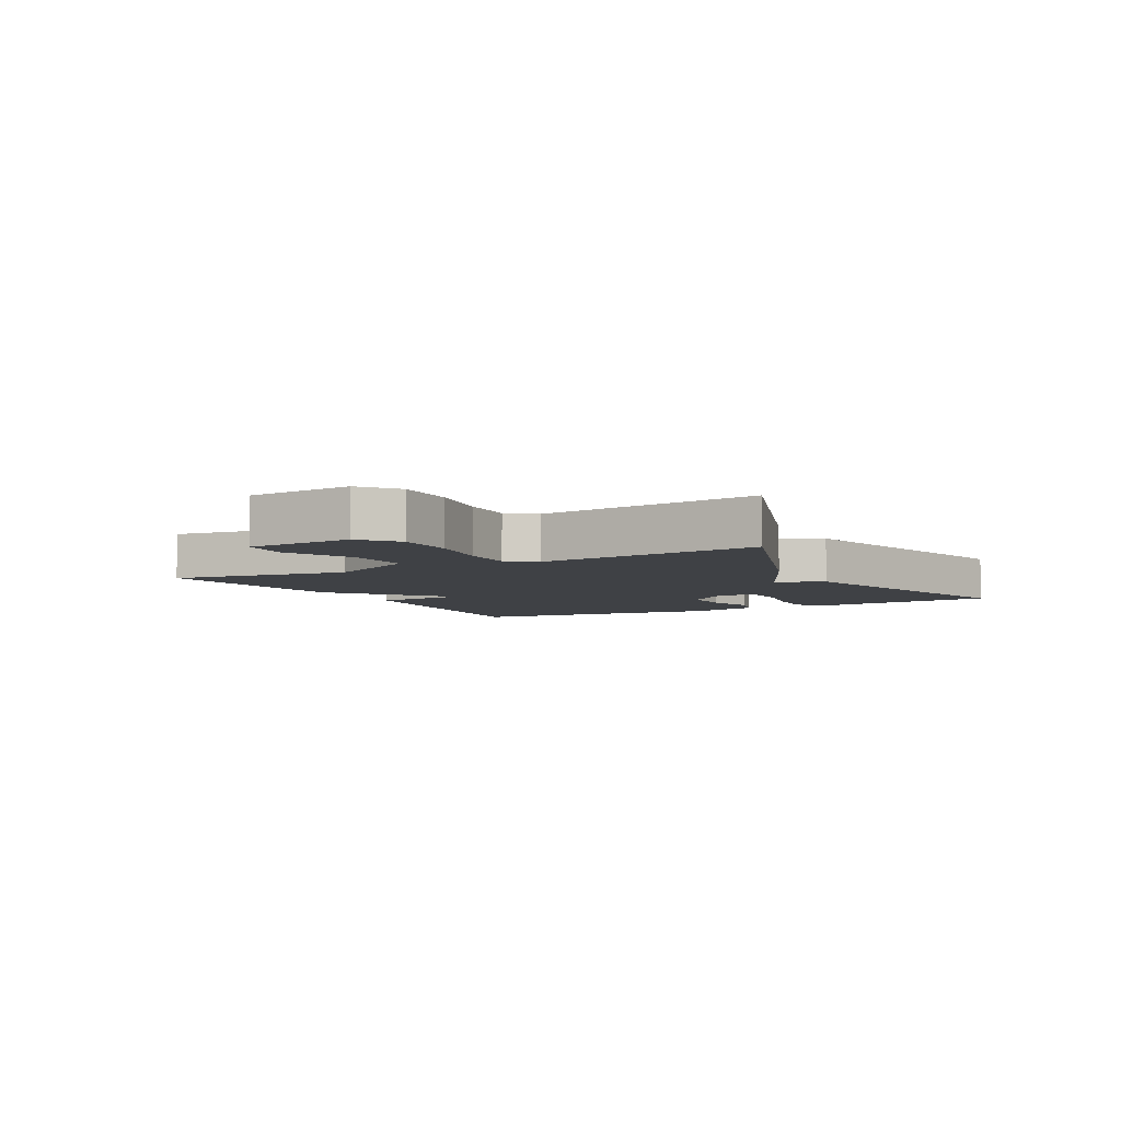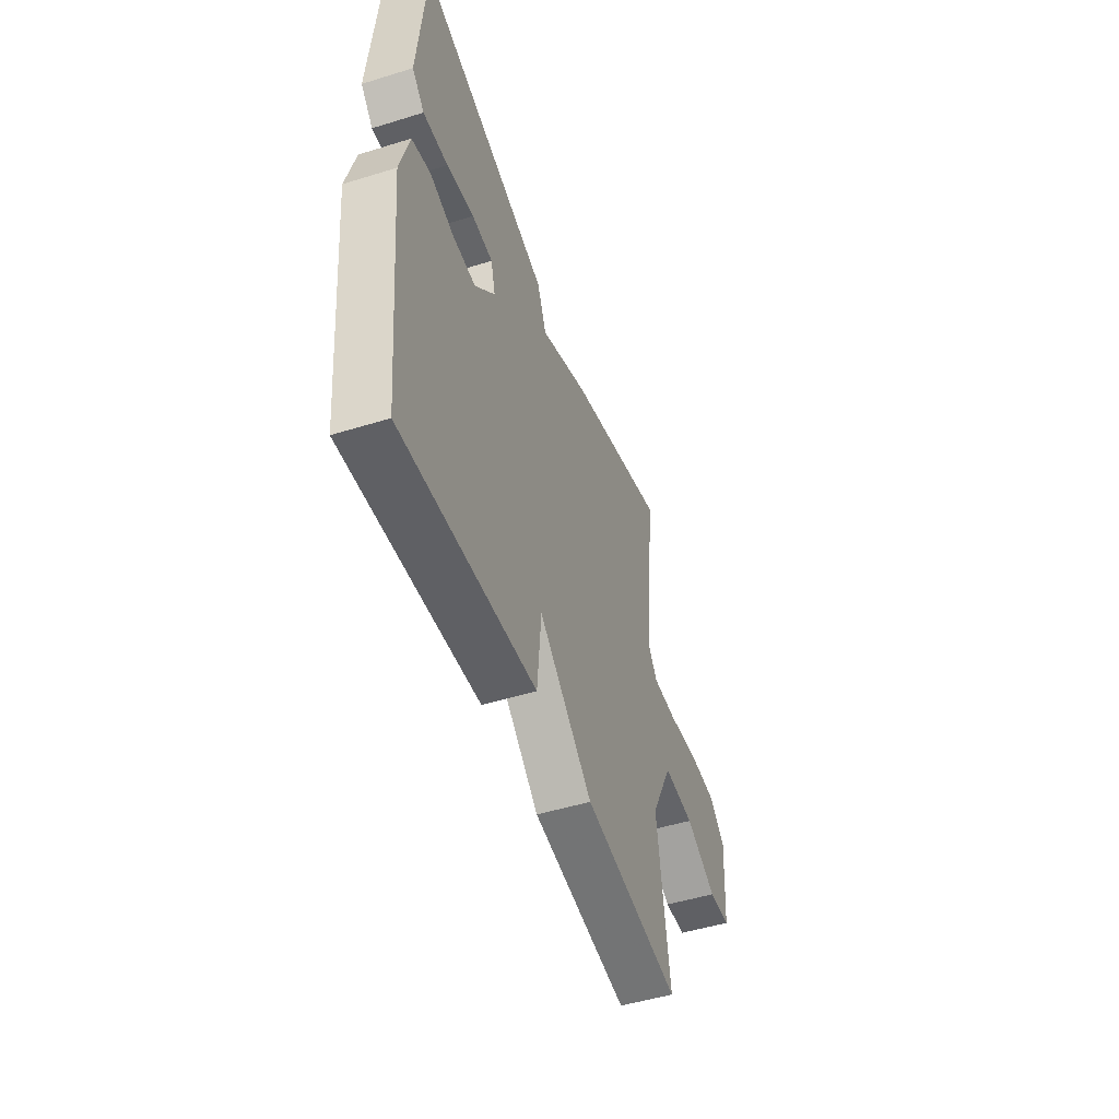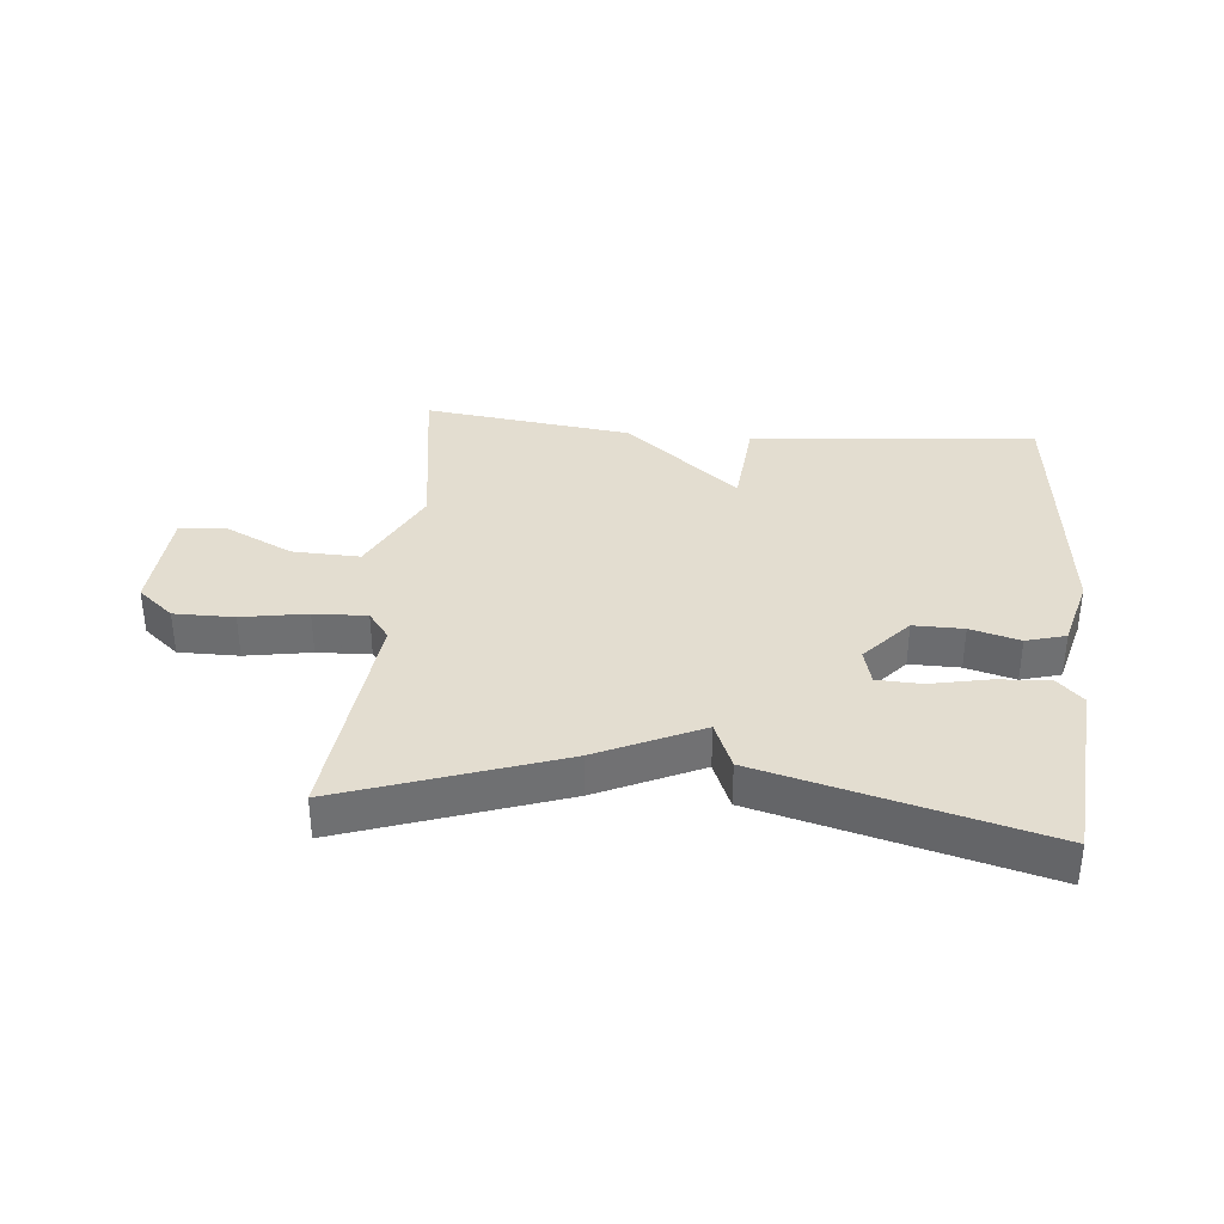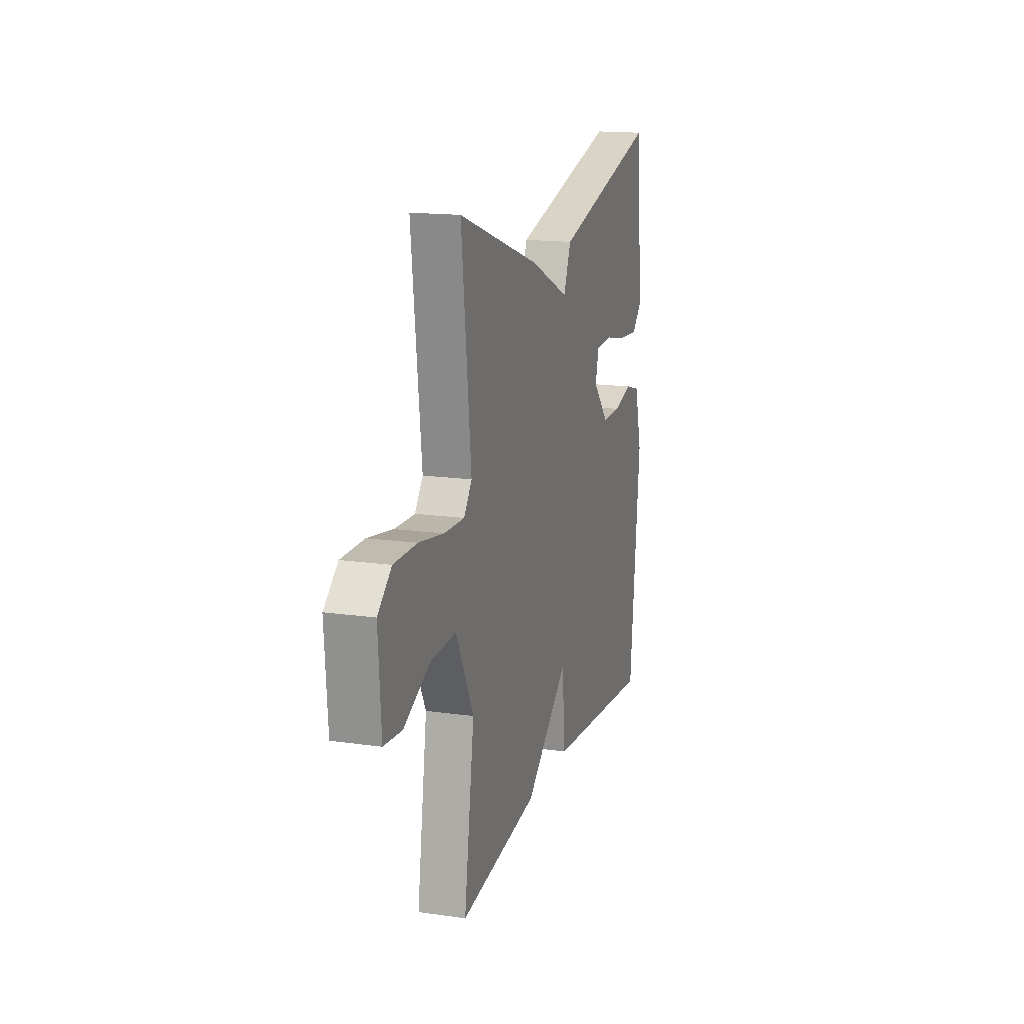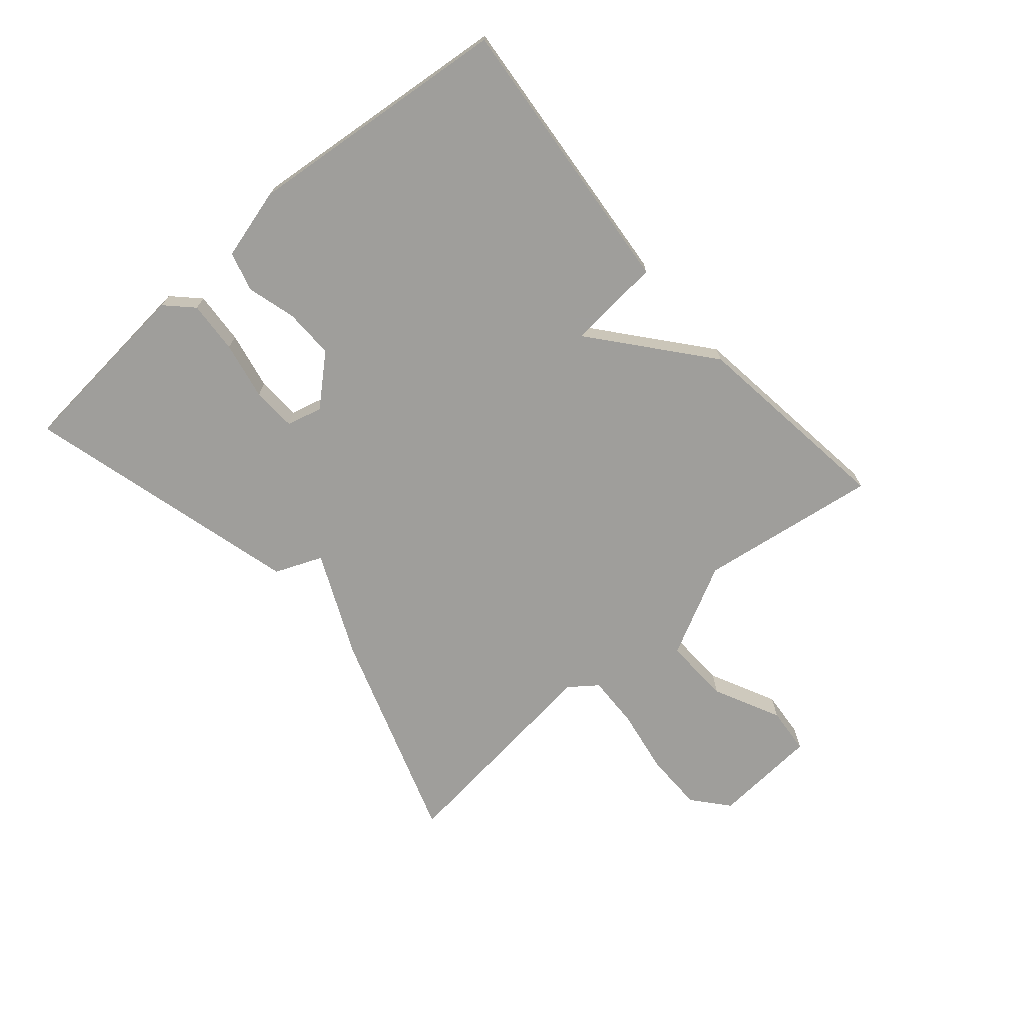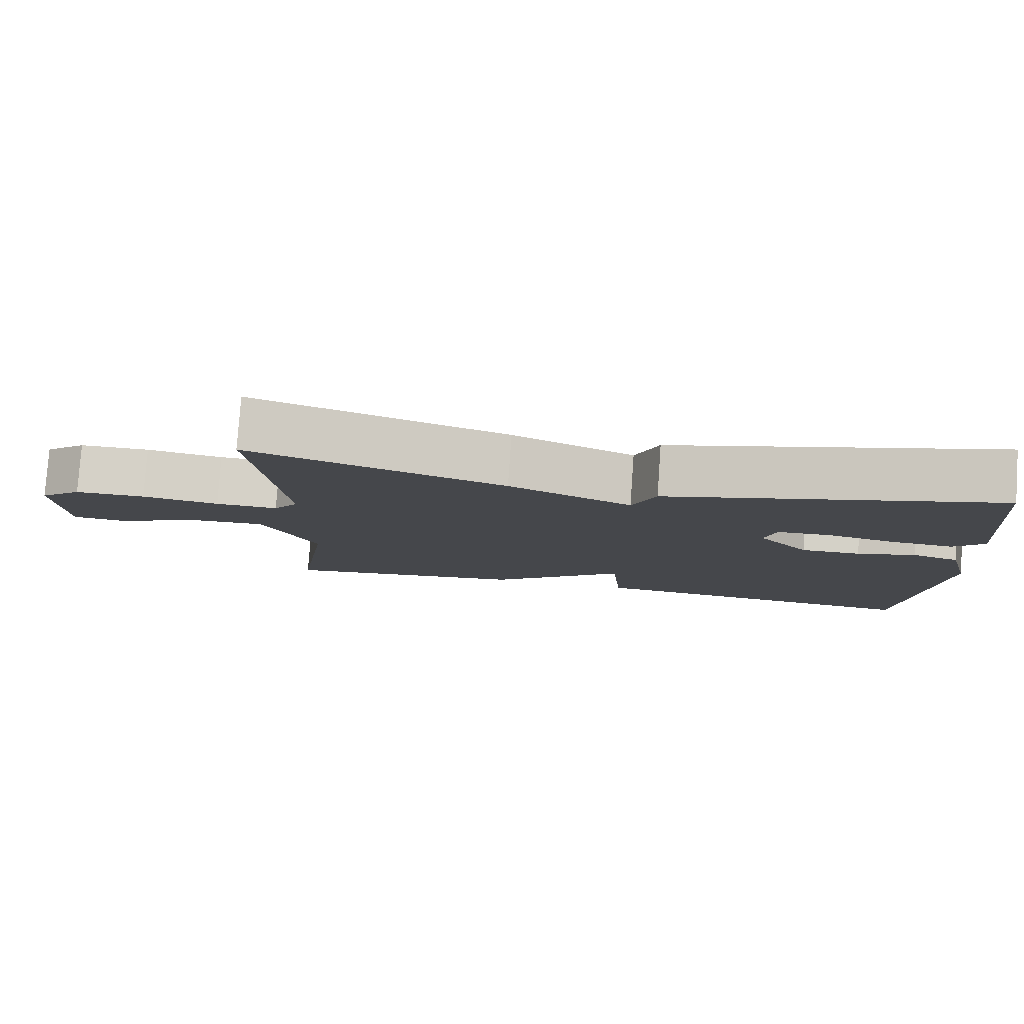
<metadata>
{"format":"obj","ext":"obj","renderer":"f3d","projection":"perspective","resolution":1024,"background":"white","views":[{"elev":-5.6,"azim":-61.6,"up":"+Y"},{"elev":-49.4,"azim":108.9,"up":"+Z"},{"elev":35.5,"azim":5.2,"up":"+Y"},{"elev":16.1,"azim":-73.5,"up":"+Z"},{"elev":-70.8,"azim":130.8,"up":"+Y"},{"elev":79.6,"azim":4.0,"up":"+Z"}]}
</metadata>
<code>
v -0.5 0.07 0.5
v -0.151 0.07 0.381
v 0.017 0.07 0.304
v 0.049 0.07 0.381
v 0.5 0.07 0.5
v 0.527 0.07 0.198
v 0.485 0.07 0.156
v 0.4 0.07 0.162
v 0.306 0.07 0.181
v 0.234 0.07 0.178
v 0.219 0.07 0.12
v 0.288 0.07 0.043
v 0.369 0.07 0.044
v 0.449 0.07 0.066
v 0.513 0.07 0.048
v 0.544 0.07 -0.068
v 0.5 0.07 -0.5
v 0.037 0.07 -0.457
v 0.023 0.07 -0.304
v -0.163 0.07 -0.457
v -0.5 0.07 -0.5
v -0.457 0.07 -0.209
v -0.533 0.07 -0.06
v -0.642 0.07 -0.064
v -0.751 0.07 -0.117
v -0.828 0.07 -0.11
v -0.84 0.07 0.062
v -0.782 0.07 0.111
v -0.685 0.07 0.111
v -0.579 0.07 0.093
v -0.493 0.07 0.09
v -0.459 0.07 0.135
v -0.5 0 0.5
v -0.151 0 0.381
v 0.017 0 0.304
v 0.049 0 0.381
v 0.5 0 0.5
v 0.527 0 0.198
v 0.485 0 0.156
v 0.4 0 0.162
v 0.306 0 0.181
v 0.234 0 0.178
v 0.219 0 0.12
v 0.288 0 0.043
v 0.369 0 0.044
v 0.449 0 0.066
v 0.513 0 0.048
v 0.544 0 -0.068
v 0.5 0 -0.5
v 0.037 0 -0.457
v 0.023 0 -0.304
v -0.163 0 -0.457
v -0.5 0 -0.5
v -0.457 0 -0.209
v -0.533 0 -0.06
v -0.642 0 -0.064
v -0.751 0 -0.117
v -0.828 0 -0.11
v -0.84 0 0.062
v -0.782 0 0.111
v -0.685 0 0.111
v -0.579 0 0.093
v -0.493 0 0.09
v -0.459 0 0.135
f 28 29 30
f 27 28 30
f 26 27 30
f 25 26 30
f 24 25 30
f 23 24 30 31
f 22 23 31 32
f 19 20 21 22
f 17 18 19
f 16 17 19
f 15 16 19
f 14 15 19
f 13 14 19
f 12 13 19 22
f 11 12 22 32
f 7 8 9
f 6 7 9
f 5 6 9
f 4 5 9
f 3 4 9
f 3 9 10
f 10 11 32
f 3 10 32
f 2 3 32
f 1 2 32
f 62 61 60
f 62 60 59
f 62 59 58
f 62 58 57
f 62 57 56
f 63 62 56 55
f 64 63 55 54
f 54 53 52 51
f 51 50 49
f 51 49 48
f 51 48 47
f 51 47 46
f 51 46 45
f 54 51 45 44
f 64 54 44 43
f 41 40 39
f 41 39 38
f 41 38 37
f 41 37 36
f 41 36 35
f 42 41 35
f 64 43 42
f 64 42 35
f 64 35 34
f 64 34 33
f 1 33 34 2
f 2 34 35 3
f 3 35 36 4
f 4 36 37 5
f 5 37 38 6
f 6 38 39 7
f 7 39 40 8
f 8 40 41 9
f 9 41 42 10
f 10 42 43 11
f 11 43 44 12
f 12 44 45 13
f 13 45 46 14
f 14 46 47 15
f 15 47 48 16
f 16 48 49 17
f 17 49 50 18
f 18 50 51 19
f 19 51 52 20
f 20 52 53 21
f 21 53 54 22
f 22 54 55 23
f 23 55 56 24
f 24 56 57 25
f 25 57 58 26
f 26 58 59 27
f 27 59 60 28
f 28 60 61 29
f 29 61 62 30
f 30 62 63 31
f 31 63 64 32
f 32 64 33 1

</code>
